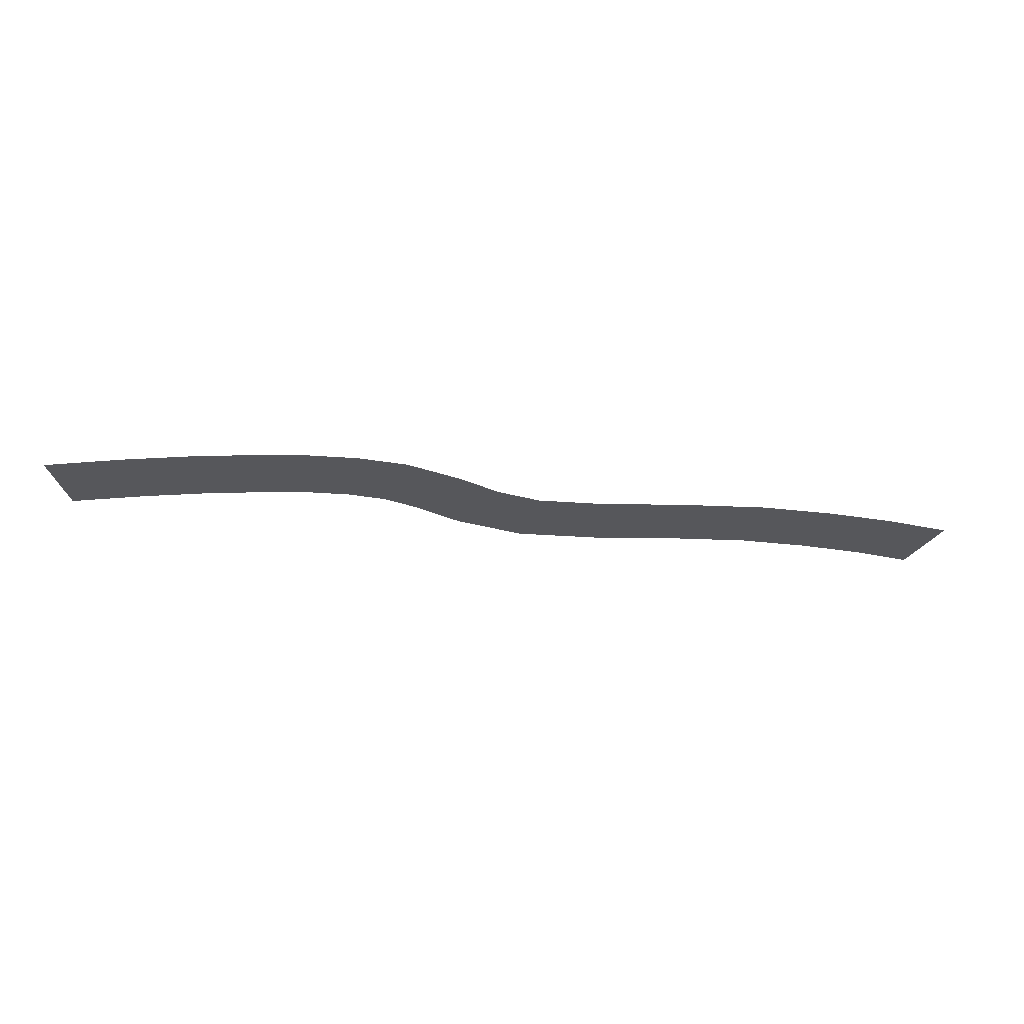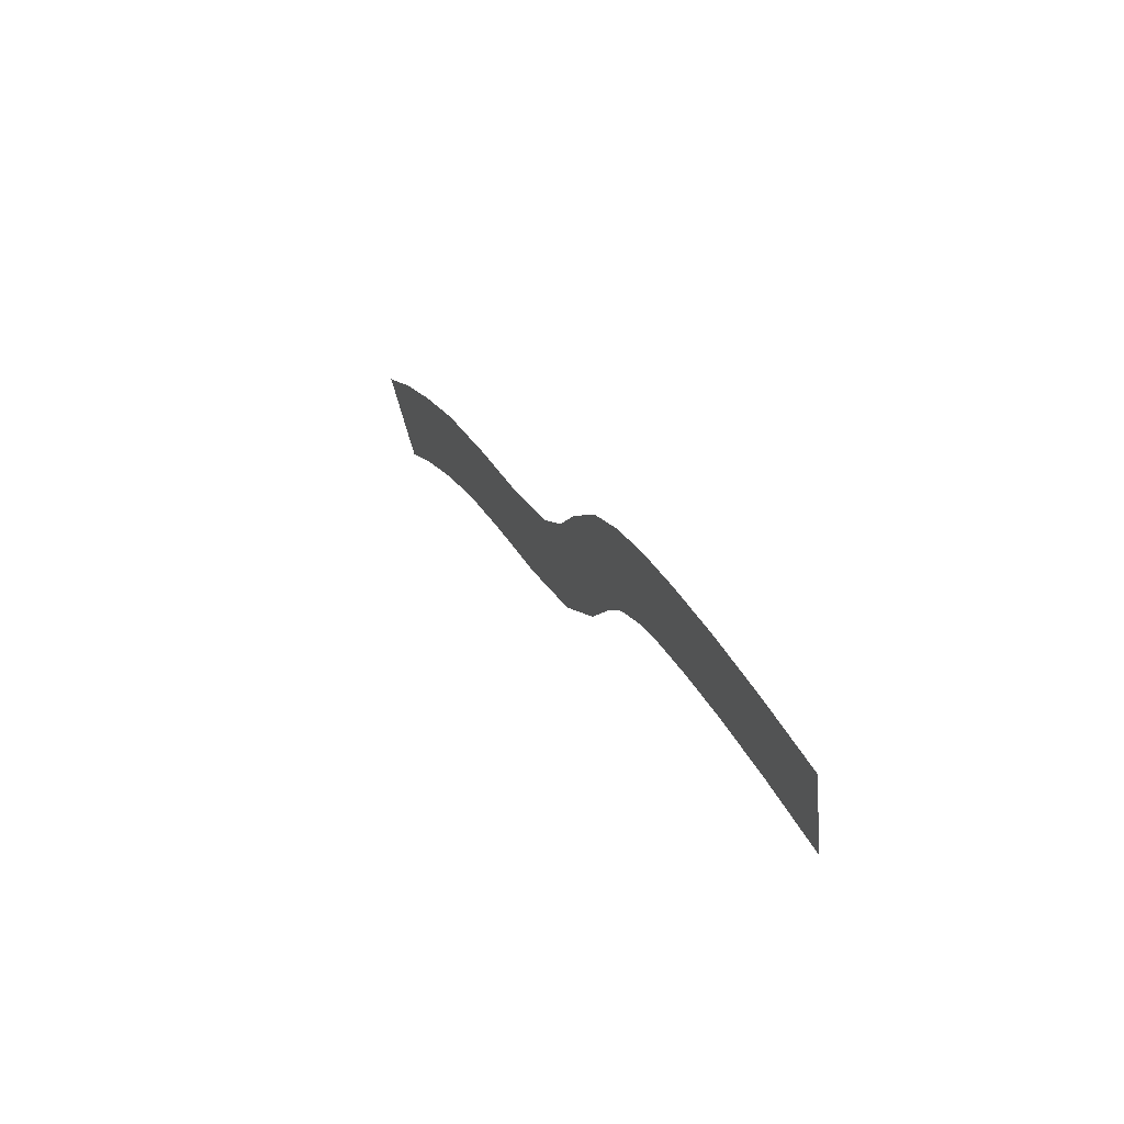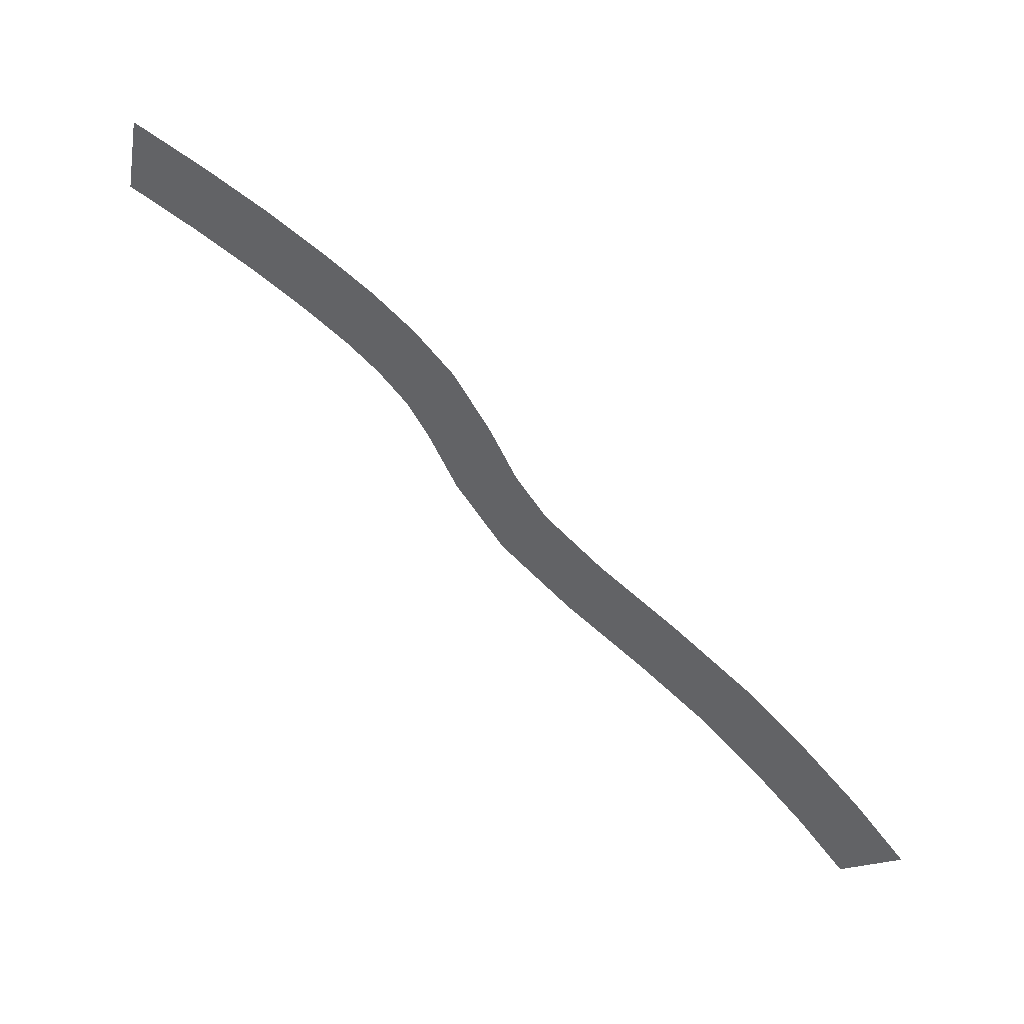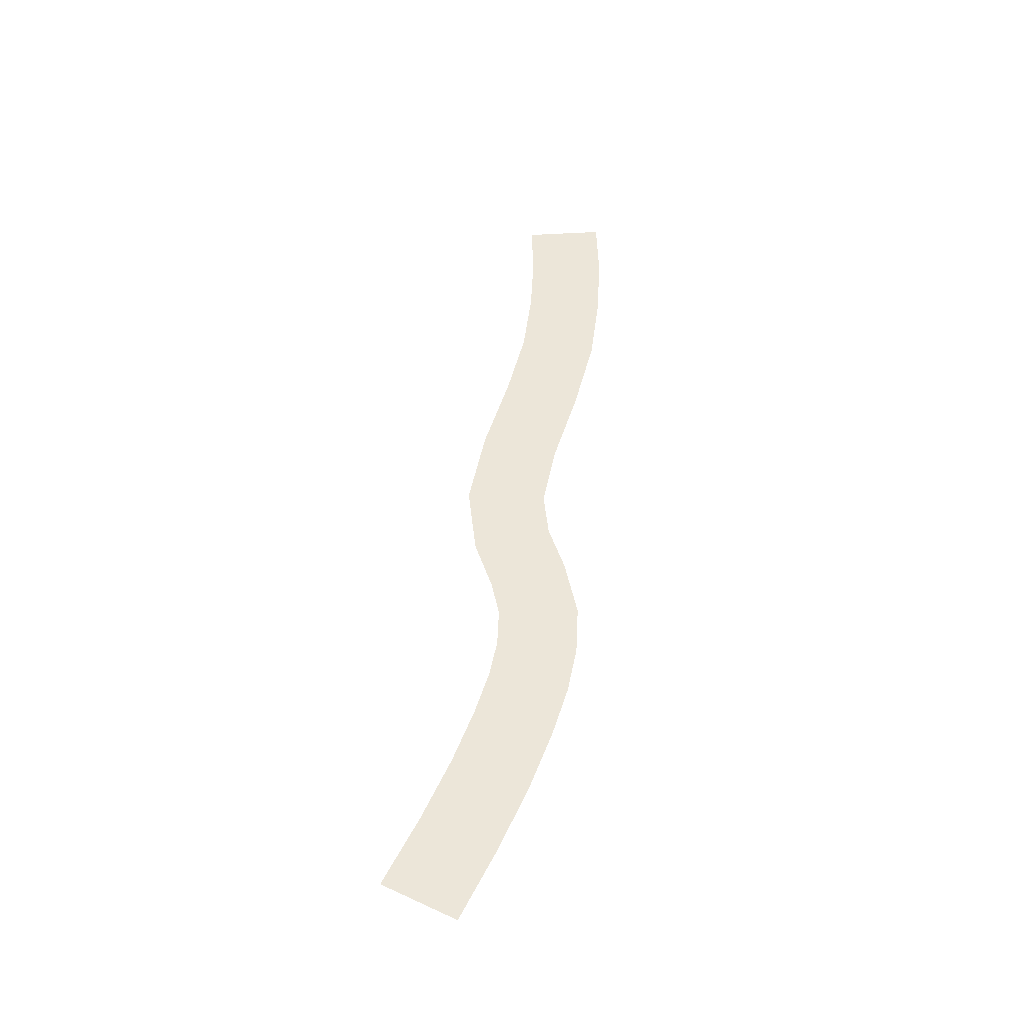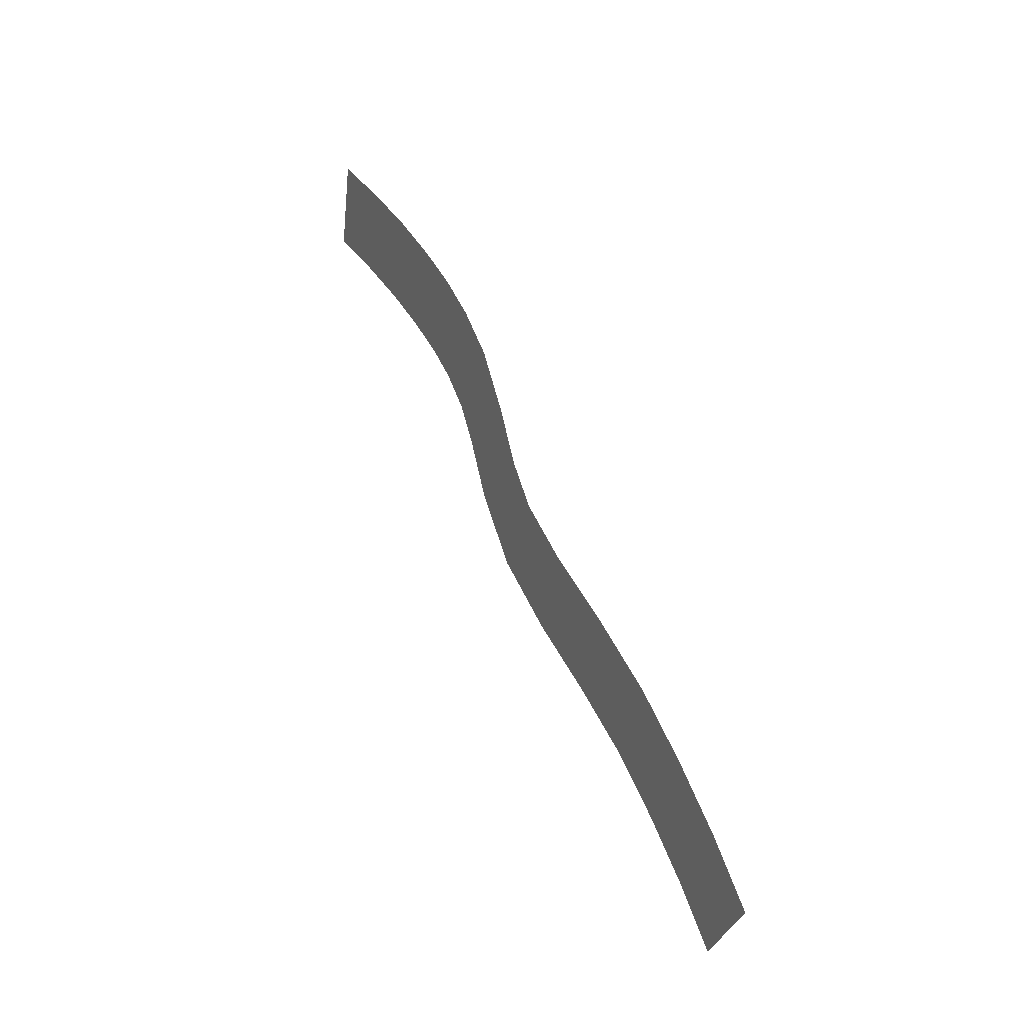
<metadata>
{"format":"obj","ext":"obj","renderer":"f3d","projection":"perspective","resolution":1024,"background":"white","views":[{"elev":-27.3,"azim":21.4,"up":"+Y"},{"elev":53.4,"azim":-113.9,"up":"+Z"},{"elev":45.3,"azim":33.4,"up":"+Z"},{"elev":48.6,"azim":-50.6,"up":"+Y"},{"elev":15.4,"azim":65.0,"up":"+Z"}]}
</metadata>
<code>
o Mesh_0
v -148.3 1e-06 77.83
v -182.6 1e-06 85.97
v -184.5 1e-06 77.24
v -150.5 1e-06 69.18
v -146 1e-06 86.48
v -180.7 1e-06 94.69
v -92.18 1e-06 60.34
v -118.1 1e-06 69.28
v -120.8 1e-06 60.75
v -95.38 1e-06 51.99
v -88.99 1e-06 68.68
v -115.5 1e-06 77.81
v -55.18 1e-06 43.11
v -71.35 1e-06 51.77
v -75.07 1e-06 43.64
v -59.97 1e-06 35.54
v -50.38 1e-06 50.67
v -67.63 1e-06 59.91
v -28.1 0 16.72
v -40.13 0 31.76
v -46.03 0 24.97
v -35.69 0 11.98
v -20.51 0 21.45
v -34.23 0 38.56
v 5.417 0 -24.81
v -15.2 0 -3.761
v -22.5 0 -8.993
v 0.1623 0 -32.16
v 10.67 0 -17.46
v -7.899 0 1.47
v 72.8 -1e-06 -56.54
v 36.87 0 -41.59
v 33.26 0 -49.77
v 69.35 -1e-06 -64.78
v 76.25 -1e-06 -48.3
v 40.48 0 -33.41
v 131.3 -1e-06 -88.43
v 104.7 -1e-06 -71.7
v 100.2 -1e-06 -79.44
v 126.3 -1e-06 -95.83
v 136.3 -1e-06 -81.04
v 109.2 -1e-06 -63.97
v 175.9 -1e-06 -124
v 155.1 -1e-06 -105.9
v 149.5 -1e-06 -112.9
v 169.8 -1e-06 -130.5
v 182.1 -1e-06 -117.5
v 160.6 -1e-06 -98.88
v -143.8 1e-06 95.13
v -178.8 1e-06 103.4
v -180.7 1e-06 94.69
v -146 1e-06 86.48
v -141.6 1e-06 103.8
v -176.9 1e-06 112.1
v -85.8 1e-06 77.03
v -112.8 1e-06 86.34
v -115.5 1e-06 77.81
v -88.99 1e-06 68.68
v -82.6 1e-06 85.37
v -110.1 1e-06 94.87
v -45.59 1e-06 58.24
v -63.91 1e-06 68.04
v -67.63 1e-06 59.91
v -50.38 1e-06 50.67
v -40.79 1e-06 65.8
v -60.19 1e-06 76.17
v -12.93 0 26.19
v -28.32 0 45.36
v -34.23 0 38.56
v -20.51 0 21.45
v -5.338 0 30.93
v -22.42 0 52.16
v 15.93 0 -10.11
v -0.5981 0 6.701
v -7.899 0 1.47
v 10.67 0 -17.46
v 21.18 0 -2.759
v 6.703 0 11.93
v 79.7 -1e-06 -40.06
v 44.09 0 -25.23
v 40.48 0 -33.41
v 76.25 -1e-06 -48.3
v 83.14 -1e-06 -31.81
v 47.7 0 -17.05
v 141.3 -1e-06 -73.64
v 113.7 -1e-06 -56.24
v 109.2 -1e-06 -63.97
v 136.3 -1e-06 -81.04
v 146.4 -1e-06 -66.25
v 118.2 -1e-06 -48.51
v 188.2 -1e-06 -111
v 166.2 -1e-06 -91.89
v 160.6 -1e-06 -98.88
v 182.1 -1e-06 -117.5
v 194.4 -2e-06 -104.6
v 171.8 -1e-06 -84.9
v -118.1 1e-06 69.28
v -148.3 1e-06 77.83
v -150.5 1e-06 69.18
v -120.8 1e-06 60.75
v -115.5 1e-06 77.81
v -146 1e-06 86.48
v -71.35 1e-06 51.77
v -92.18 1e-06 60.34
v -95.38 1e-06 51.99
v -75.07 1e-06 43.64
v -67.63 1e-06 59.91
v -88.99 1e-06 68.68
v -40.13 0 31.76
v -55.18 1e-06 43.11
v -59.97 1e-06 35.54
v -46.03 0 24.97
v -34.23 0 38.56
v -50.38 1e-06 50.67
v -15.2 0 -3.761
v -28.1 0 16.72
v -35.69 0 11.98
v -22.5 0 -8.993
v -7.899 0 1.47
v -20.51 0 21.45
v 36.87 0 -41.59
v 5.417 0 -24.81
v 0.1623 0 -32.16
v 33.26 0 -49.77
v 40.48 0 -33.41
v 10.67 0 -17.46
v 104.7 -1e-06 -71.7
v 72.8 -1e-06 -56.54
v 69.35 -1e-06 -64.78
v 100.2 -1e-06 -79.44
v 109.2 -1e-06 -63.97
v 76.25 -1e-06 -48.3
v 155.1 -1e-06 -105.9
v 131.3 -1e-06 -88.43
v 126.3 -1e-06 -95.83
v 149.5 -1e-06 -112.9
v 160.6 -1e-06 -98.88
v 136.3 -1e-06 -81.04
v -112.8 1e-06 86.34
v -143.8 1e-06 95.13
v -146 1e-06 86.48
v -115.5 1e-06 77.81
v -110.1 1e-06 94.87
v -141.6 1e-06 103.8
v -63.91 1e-06 68.04
v -85.8 1e-06 77.03
v -88.99 1e-06 68.68
v -67.63 1e-06 59.91
v -60.19 1e-06 76.17
v -82.6 1e-06 85.37
v -28.32 0 45.36
v -45.59 1e-06 58.24
v -50.38 1e-06 50.67
v -34.23 0 38.56
v -22.42 0 52.16
v -40.79 1e-06 65.8
v -0.5981 0 6.701
v -12.93 0 26.19
v -20.51 0 21.45
v -7.899 0 1.47
v 6.703 0 11.93
v -5.338 0 30.93
v 44.09 0 -25.23
v 15.93 0 -10.11
v 10.67 0 -17.46
v 40.48 0 -33.41
v 47.7 0 -17.05
v 21.18 0 -2.759
v 113.7 -1e-06 -56.24
v 79.7 -1e-06 -40.06
v 76.25 -1e-06 -48.3
v 109.2 -1e-06 -63.97
v 118.2 -1e-06 -48.51
v 83.14 -1e-06 -31.81
v 166.2 -1e-06 -91.89
v 141.3 -1e-06 -73.64
v 136.3 -1e-06 -81.04
v 160.6 -1e-06 -98.88
v 171.8 -1e-06 -84.9
v 146.4 -1e-06 -66.25
f 6 5 2
f 5 1 2
f 2 1 3
f 1 4 3
f 12 11 8
f 11 7 8
f 8 7 9
f 7 10 9
f 18 17 14
f 17 13 14
f 14 13 15
f 13 16 15
f 24 23 20
f 23 19 20
f 20 19 21
f 19 22 21
f 30 29 26
f 29 25 26
f 26 25 27
f 25 28 27
f 36 35 32
f 35 31 32
f 32 31 33
f 31 34 33
f 42 41 38
f 41 37 38
f 38 37 39
f 37 40 39
f 48 47 44
f 47 43 44
f 44 43 45
f 43 46 45
f 54 53 50
f 53 49 50
f 50 49 51
f 49 52 51
f 60 59 56
f 59 55 56
f 56 55 57
f 55 58 57
f 66 65 62
f 65 61 62
f 62 61 63
f 61 64 63
f 72 71 68
f 71 67 68
f 68 67 69
f 67 70 69
f 78 77 74
f 77 73 74
f 74 73 75
f 73 76 75
f 84 83 80
f 83 79 80
f 80 79 81
f 79 82 81
f 90 89 86
f 89 85 86
f 86 85 87
f 85 88 87
f 96 95 92
f 95 91 92
f 92 91 93
f 91 94 93
f 102 101 98
f 101 97 98
f 98 97 99
f 97 100 99
f 108 107 104
f 107 103 104
f 104 103 105
f 103 106 105
f 114 113 110
f 113 109 110
f 110 109 111
f 109 112 111
f 120 119 116
f 119 115 116
f 116 115 117
f 115 118 117
f 126 125 122
f 125 121 122
f 122 121 123
f 121 124 123
f 132 131 128
f 131 127 128
f 128 127 129
f 127 130 129
f 138 137 134
f 137 133 134
f 134 133 135
f 133 136 135
f 144 143 140
f 143 139 140
f 140 139 141
f 139 142 141
f 150 149 146
f 149 145 146
f 146 145 147
f 145 148 147
f 156 155 152
f 155 151 152
f 152 151 153
f 151 154 153
f 162 161 158
f 161 157 158
f 158 157 159
f 157 160 159
f 168 167 164
f 167 163 164
f 164 163 165
f 163 166 165
f 174 173 170
f 173 169 170
f 170 169 171
f 169 172 171
f 180 179 176
f 179 175 176
f 176 175 177
f 175 178 177

</code>
